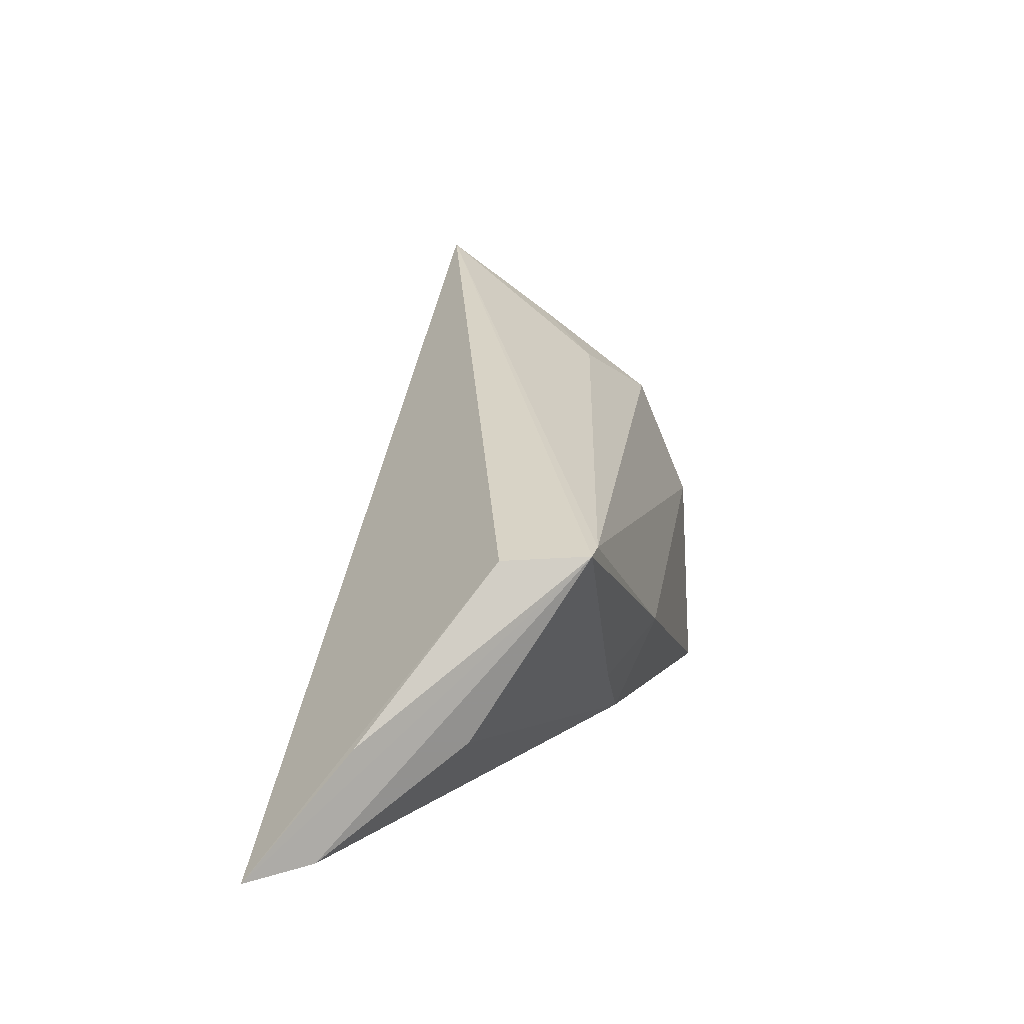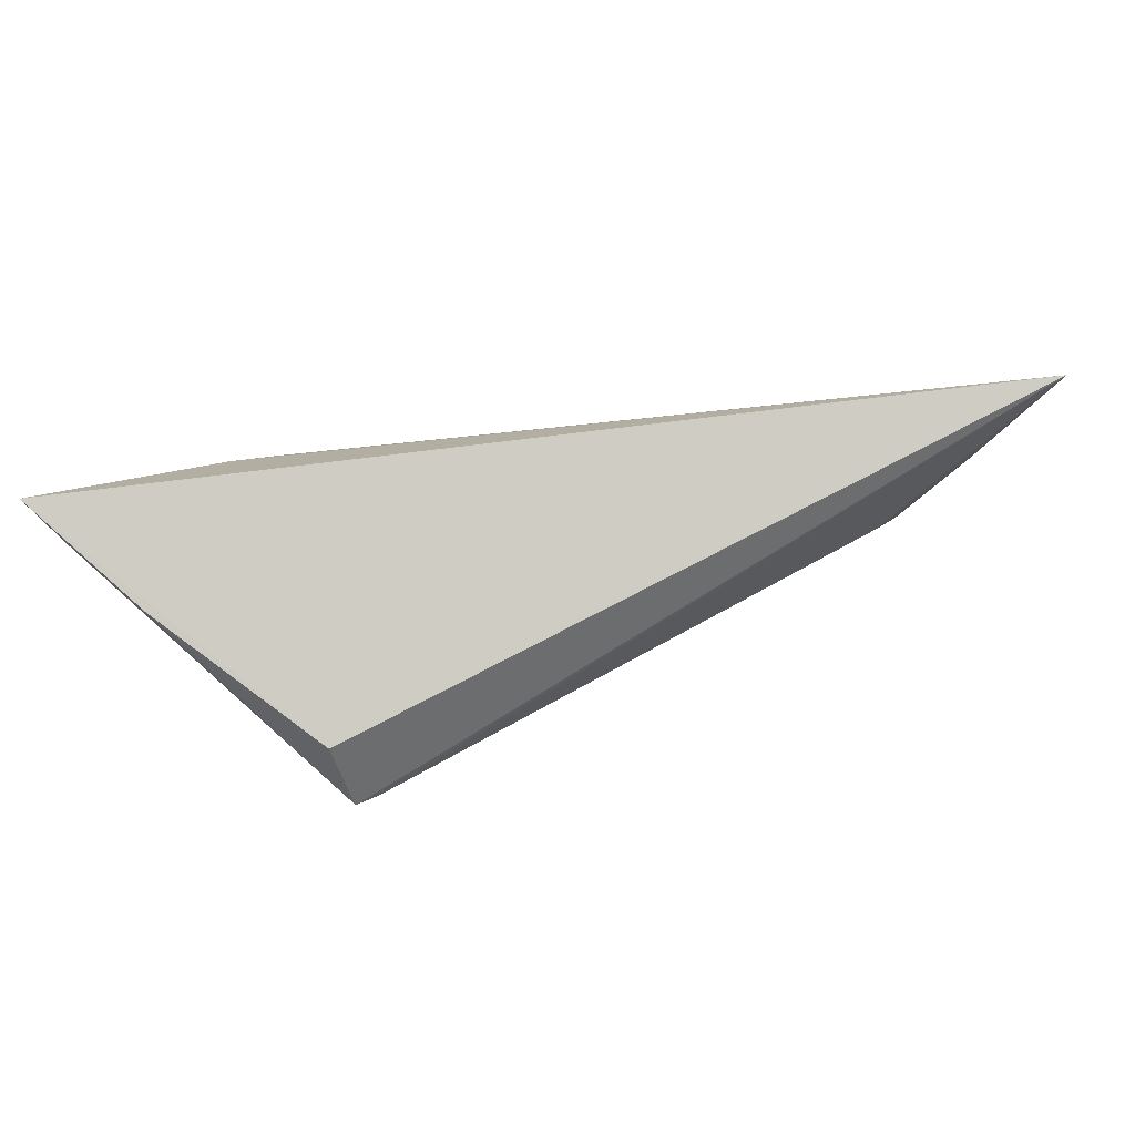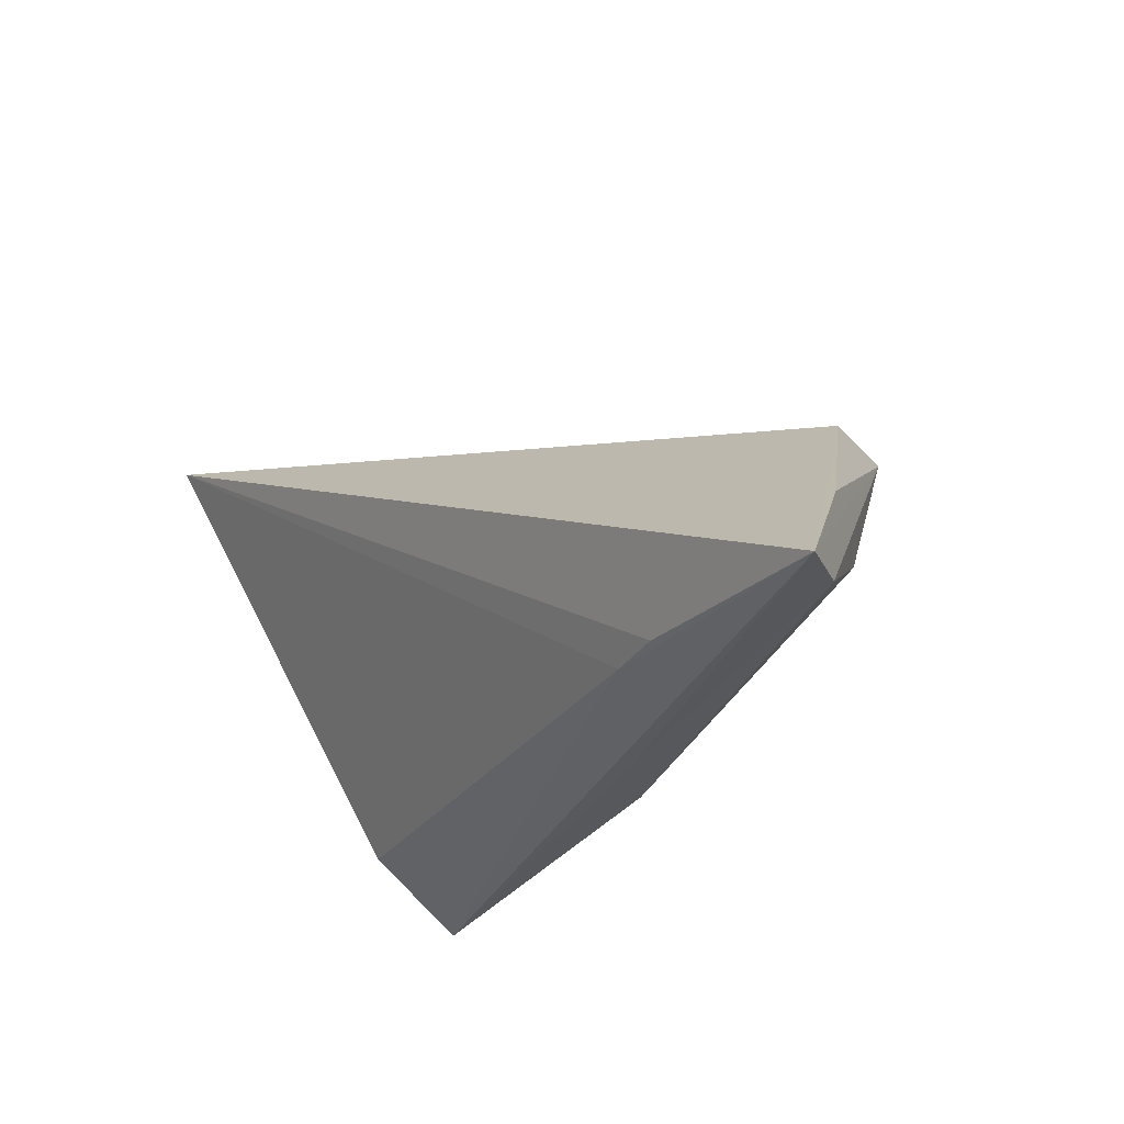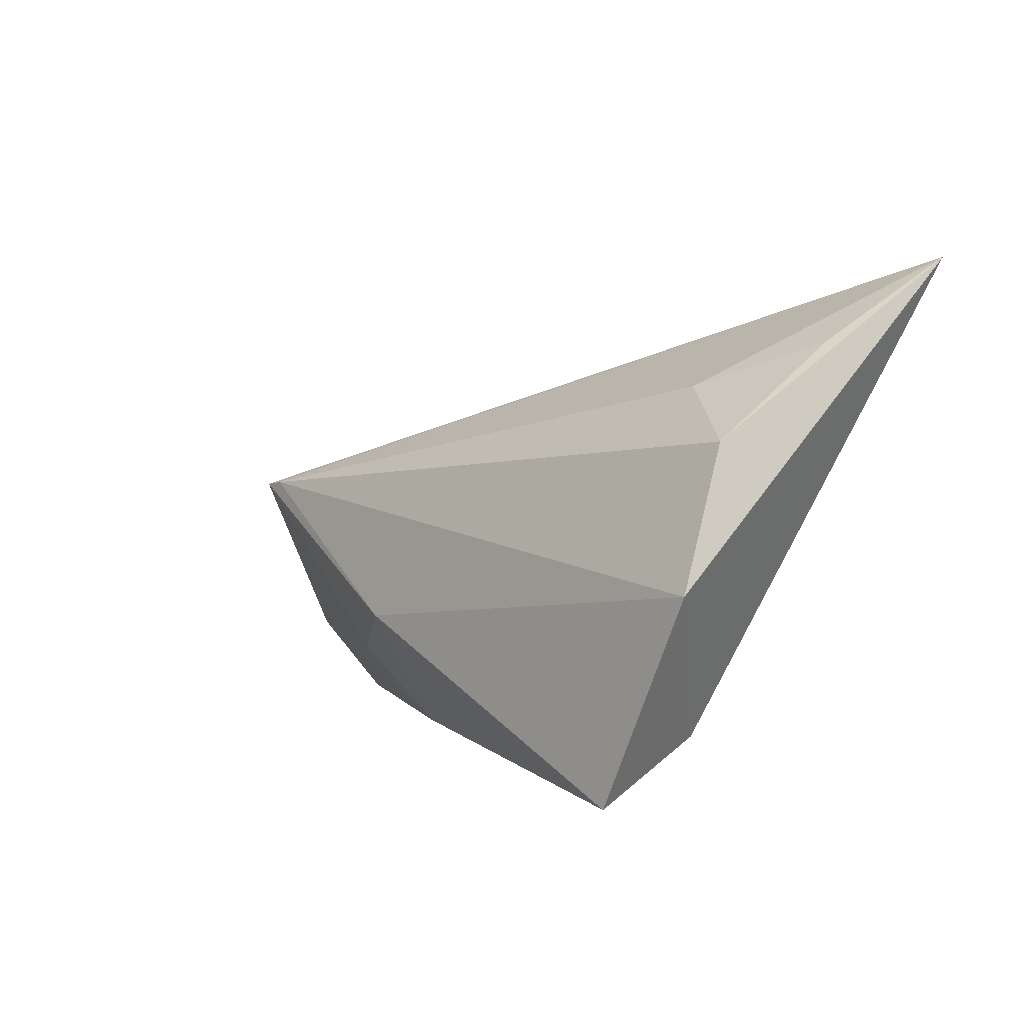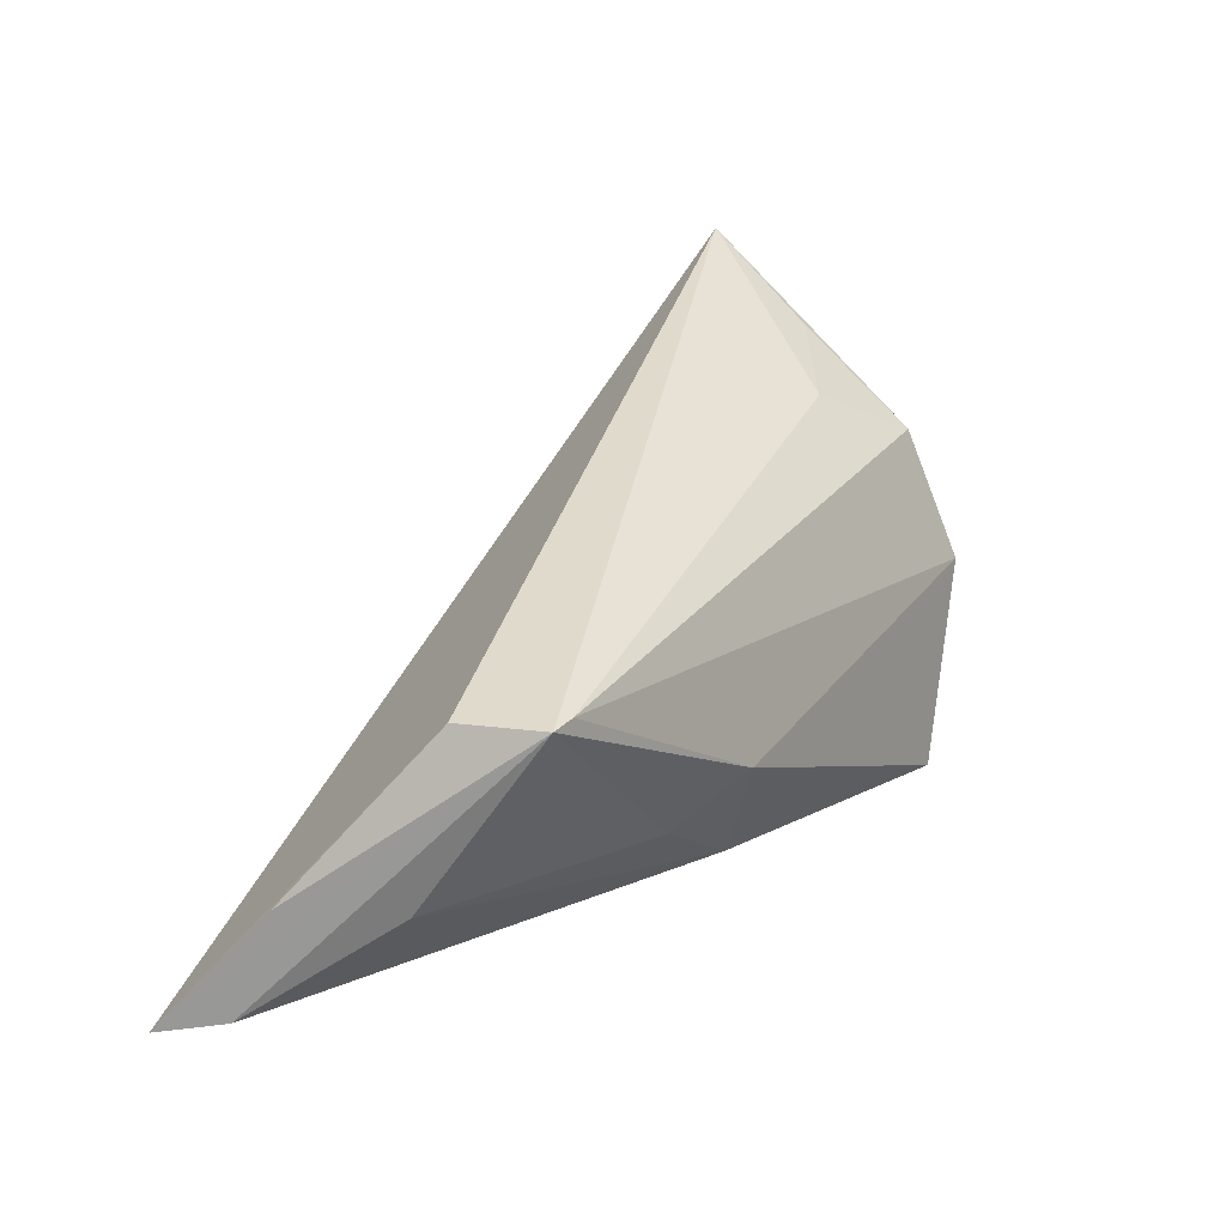
<metadata>
{"format":"obj","ext":"obj","renderer":"f3d","projection":"perspective","resolution":1024,"background":"white","views":[{"elev":12.1,"azim":100.7,"up":"+Y"},{"elev":35.3,"azim":138.8,"up":"+Z"},{"elev":-30.0,"azim":48.1,"up":"+Y"},{"elev":2.4,"azim":-126.5,"up":"+Y"},{"elev":21.2,"azim":122.0,"up":"+Y"}]}
</metadata>
<code>
v -0.04435 0.01547 -0.009585
v 0.01849 -0.01138 -0.0135
v 0.03565 -0.02103 0.01545
v 0.05505 -0.009992 0.008943
v 0.004898 -0.0194 -0.01266
v -0.04507 0.02635 0.005337
v 0.05725 -0.02244 0.01283
v 0.02893 -0.02096 0.0135
v -0.0347 -0.01721 -0.004927
v -0.03573 -0.02372 -0.01824
v 0.04454 0.00892 -0.004927
v 0.04176 0.009217 -0.0148
v -0.03297 0.02153 -0.003209
v 0.01723 -0.02372 0.0006163
v 0.03851 0.00953 -0.01494
v 0.009228 -0.006383 -0.01818
v 0.06123 -0.02372 0.01993
v 0.04749 -0.01111 -0.002074
v -0.04603 -0.0004176 -0.01597
v -0.04855 0.03594 0.01993
f 20 19 9
f 9 19 10
f 20 17 11
f 11 12 20
f 1 19 20
f 8 10 17
f 8 9 10
f 20 9 8
f 17 12 4
f 4 11 17
f 12 11 4
f 19 1 15
f 1 13 15
f 20 12 15
f 15 13 20
f 7 12 17
f 16 5 10
f 16 15 12
f 10 19 16
f 19 15 16
f 3 17 20
f 20 8 3
f 3 8 17
f 6 1 20
f 20 13 6
f 6 13 1
f 10 5 14
f 5 7 14
f 17 10 14
f 14 7 17
f 12 7 18
f 18 7 5
f 5 16 2
f 2 18 5
f 2 16 12
f 12 18 2

</code>
